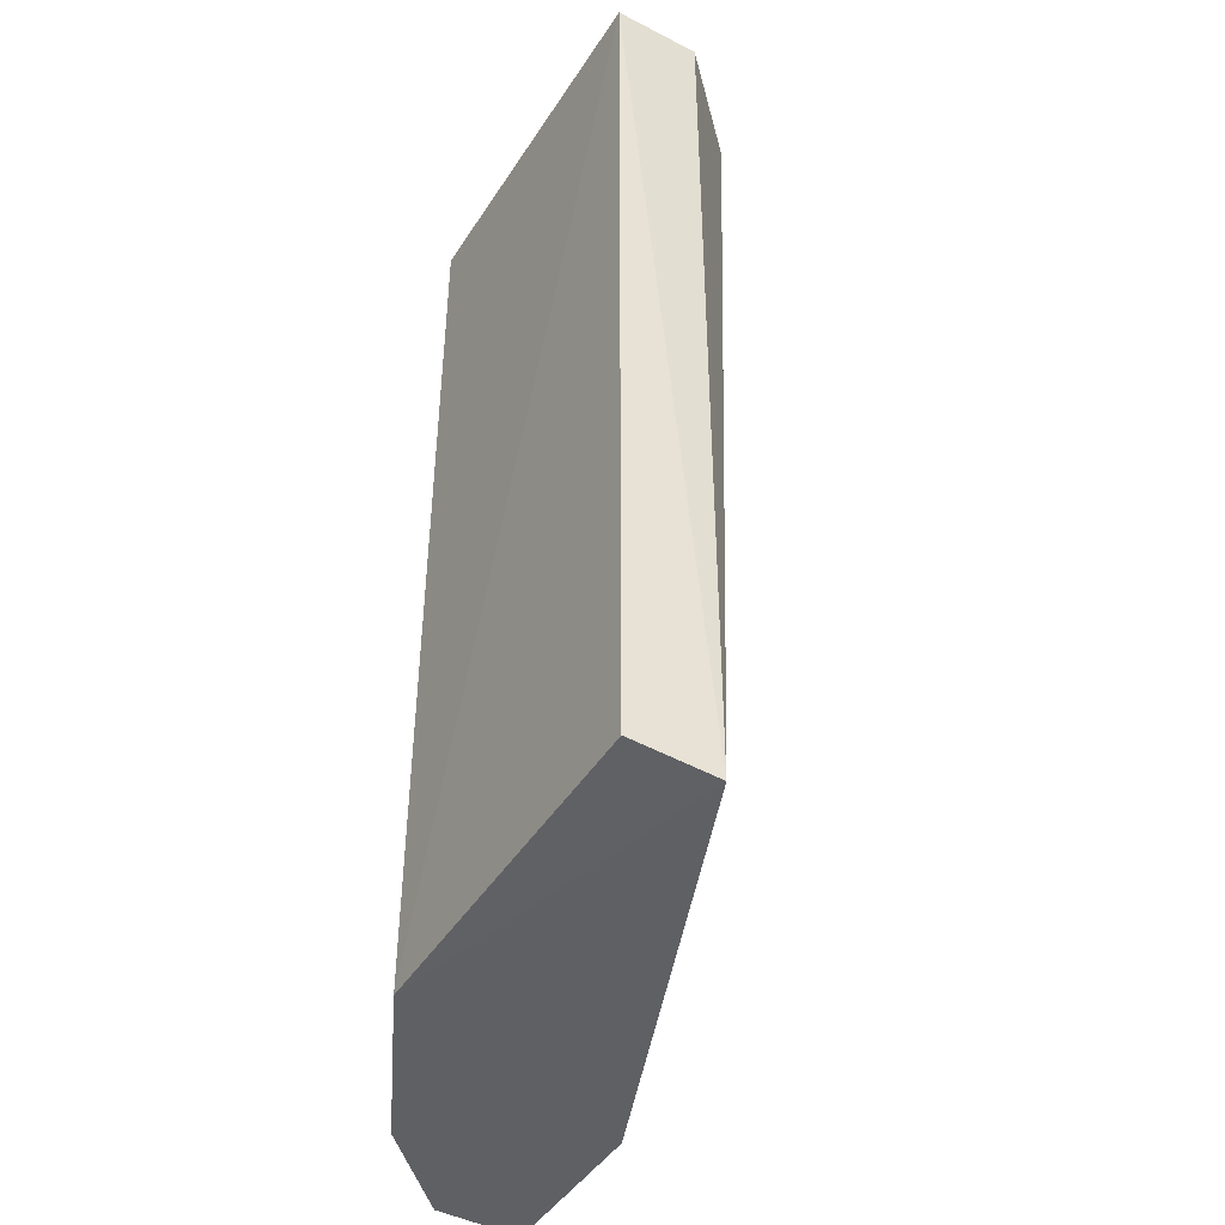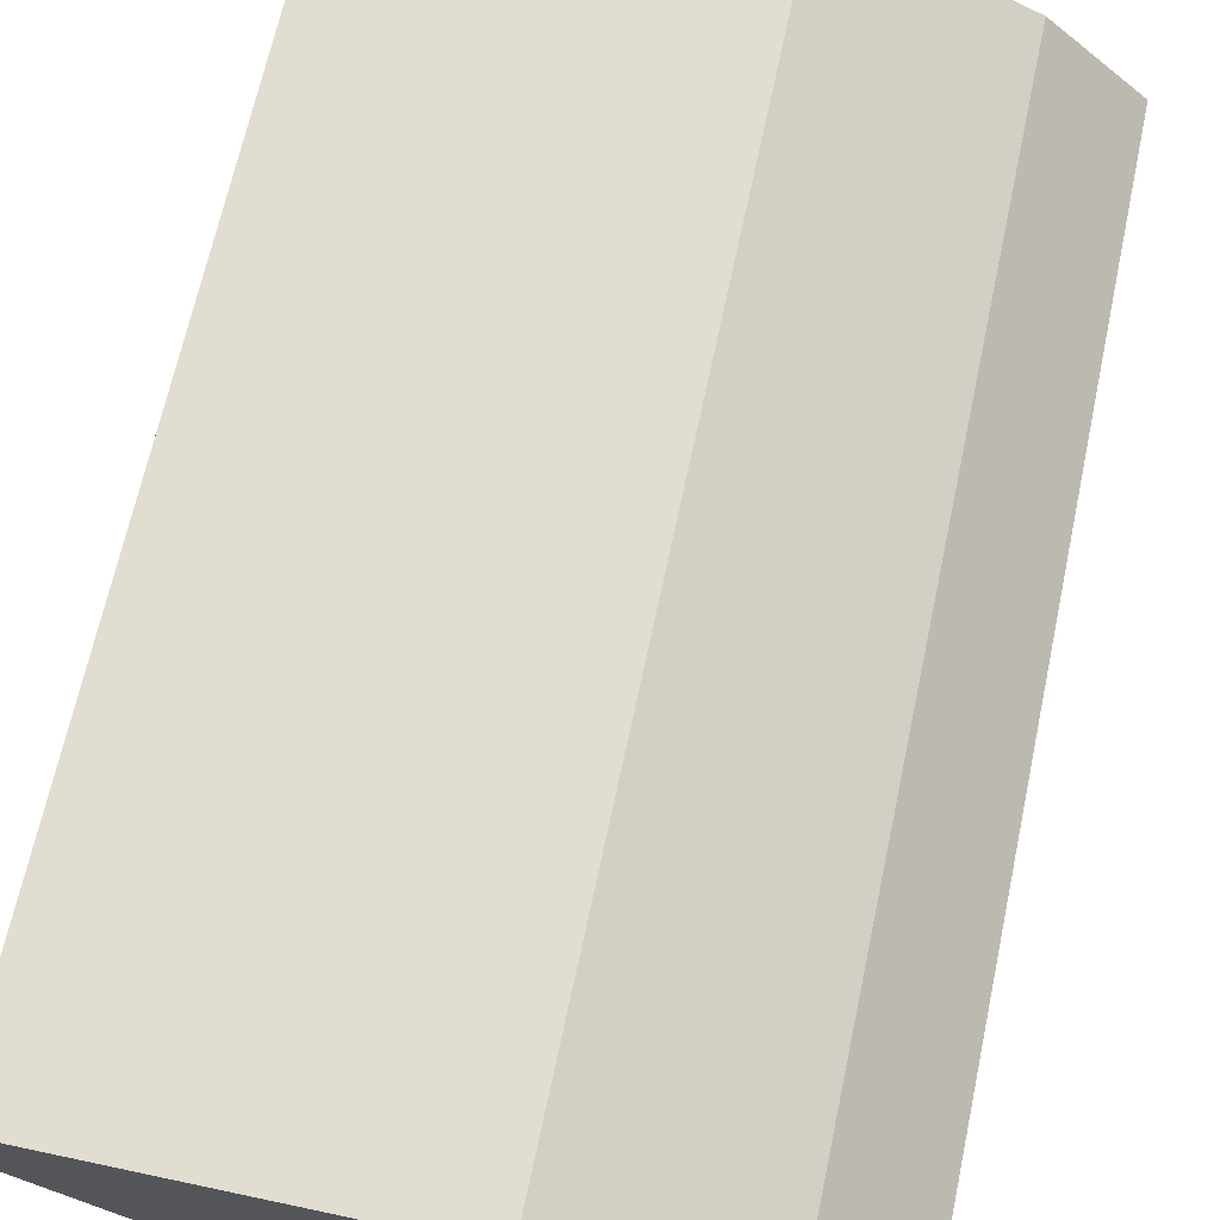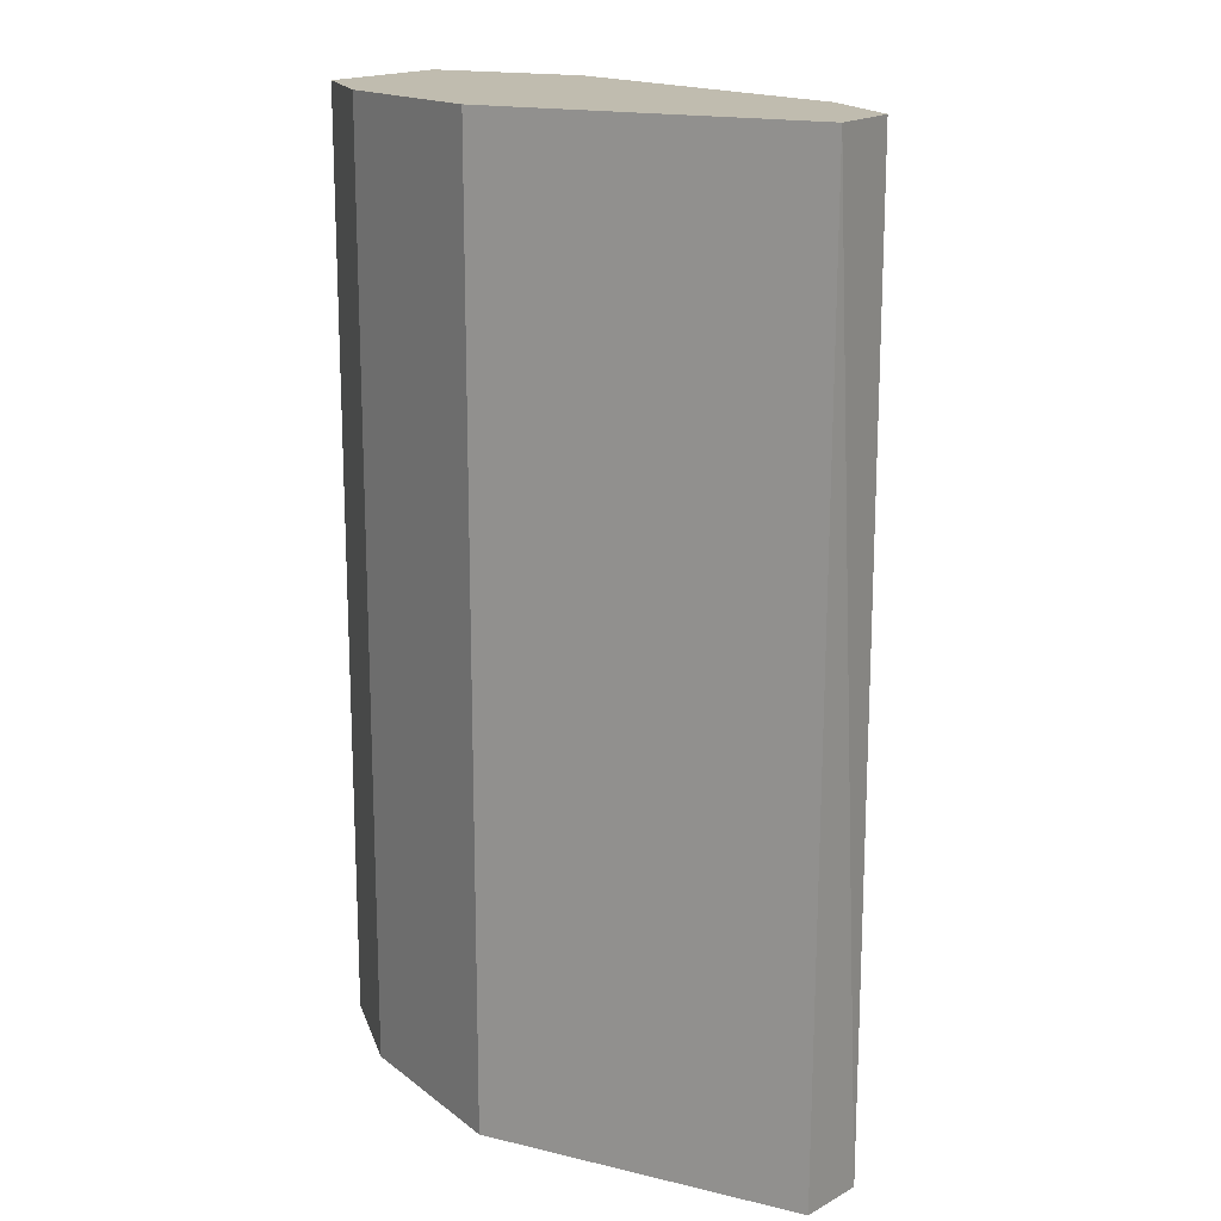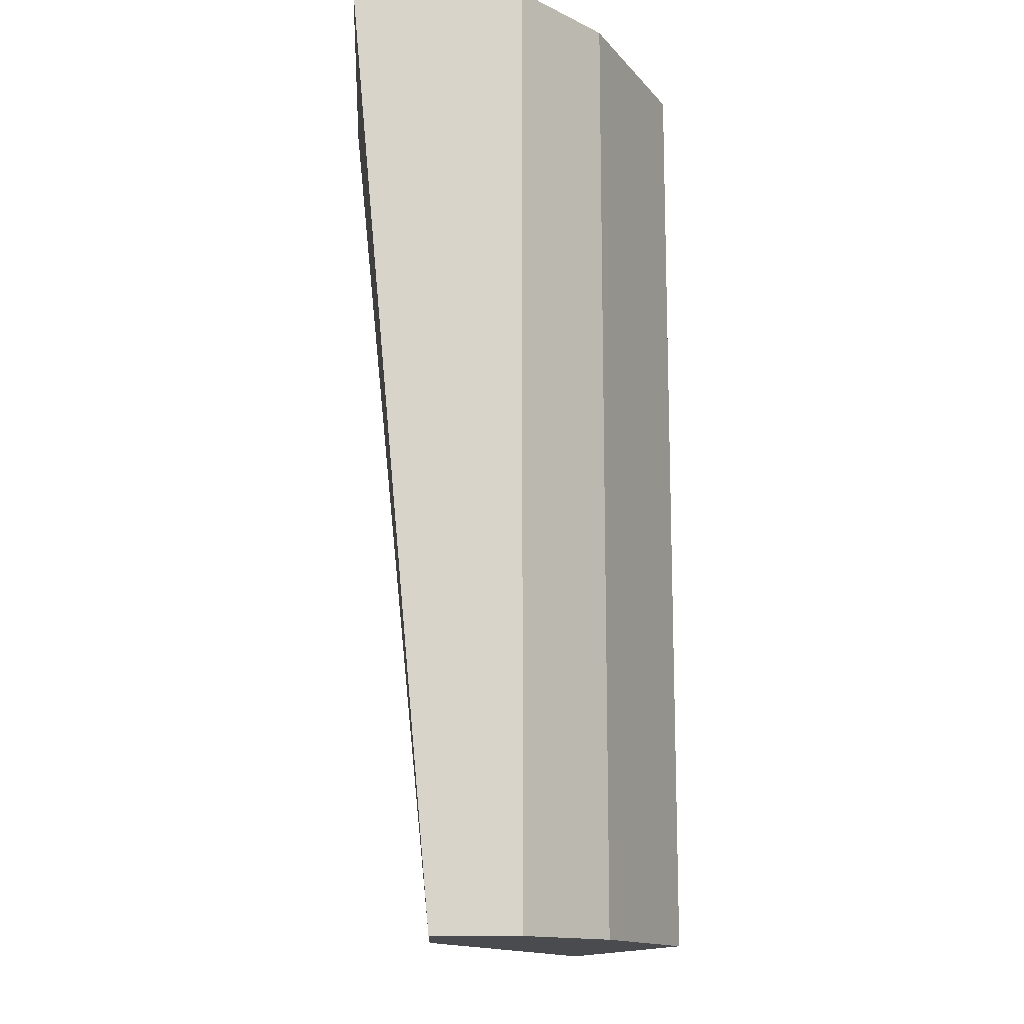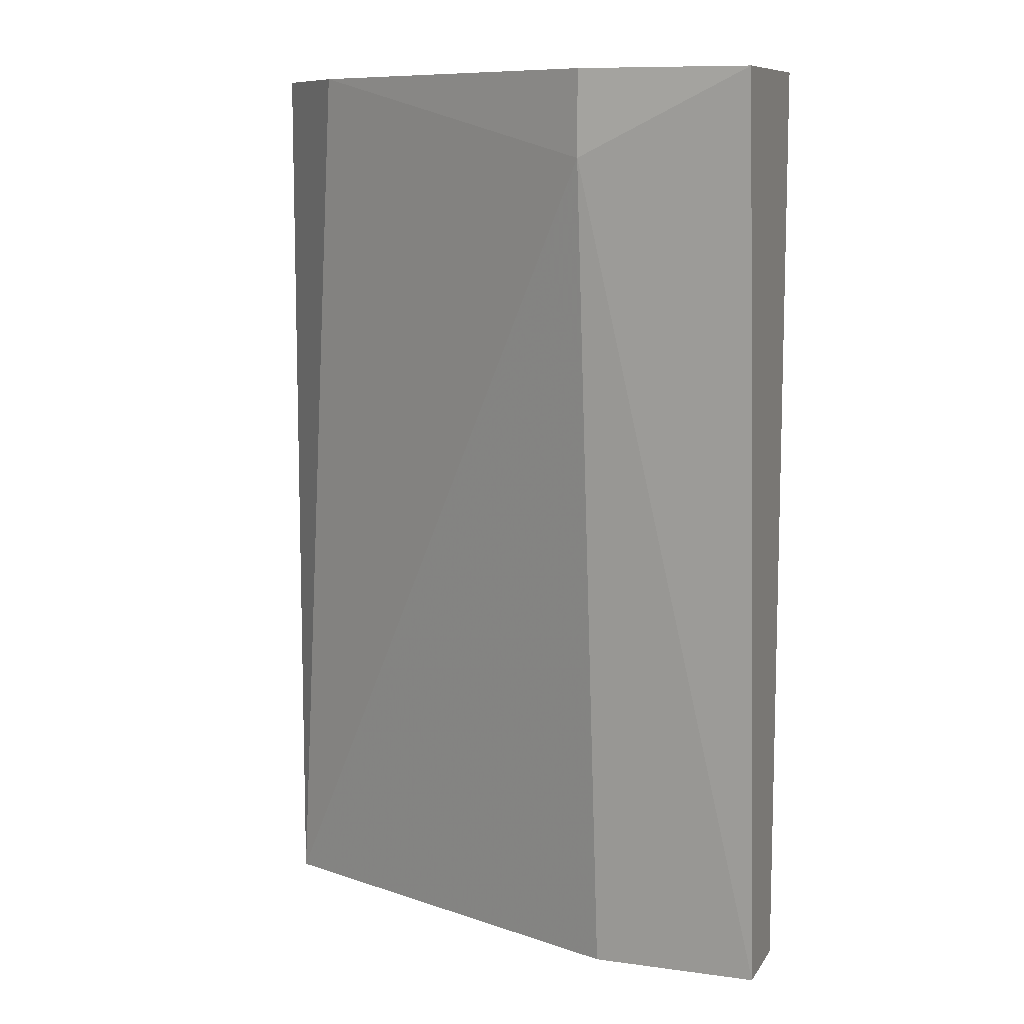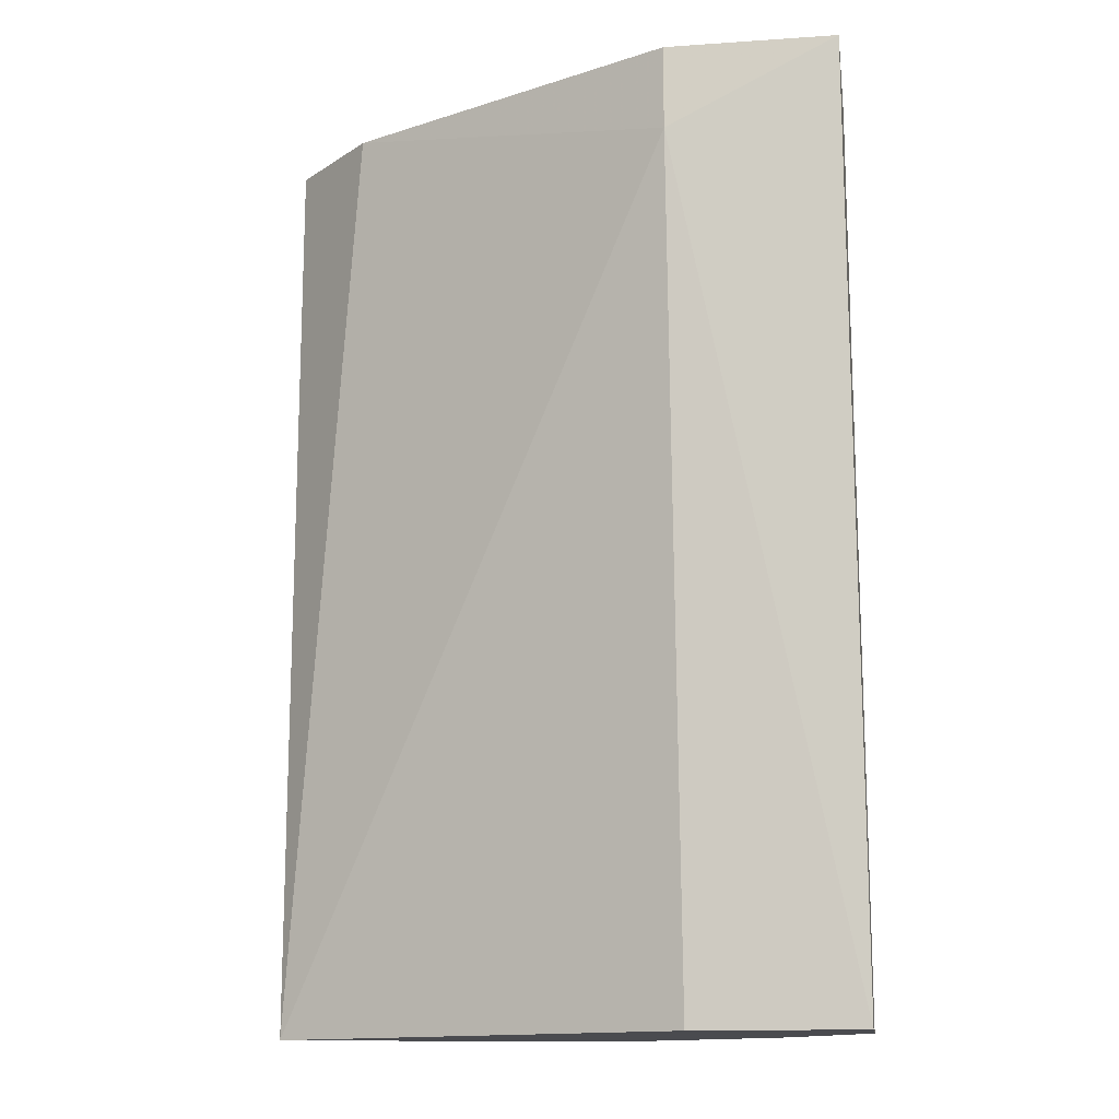
<metadata>
{"format":"obj","ext":"obj","renderer":"f3d","projection":"perspective","resolution":1024,"background":"white","views":[{"elev":-45.2,"azim":59.2,"up":"+Y"},{"elev":68.6,"azim":-168.0,"up":"+Z"},{"elev":16.3,"azim":29.8,"up":"+Y"},{"elev":-14.0,"azim":-91.9,"up":"+Y"},{"elev":9.8,"azim":-160.4,"up":"+Y"},{"elev":-14.3,"azim":-171.5,"up":"+Y"}]}
</metadata>
<code>
v -0.1153 0.2612 0.2661
v -0.1886 0.146 0.2347
v -0.1886 0.146 0.2452
v -0.1886 0.2612 0.2452
v -0.1676 0.2612 0.2242
v -0.1153 0.146 0.2557
v -0.1572 0.146 0.2661
v -0.1572 0.2612 0.2661
v -0.1257 0.2612 0.2452
v -0.1886 0.2612 0.2242
v -0.1676 0.146 0.2347
v -0.1161 0.1473 0.2657
v -0.1781 0.2612 0.2557
v -0.1153 0.2612 0.2557
v -0.1676 0.2508 0.2242
v -0.1781 0.146 0.2557
f 7 13 16
f 2 3 4
f 4 1 5
f 3 2 6
f 3 6 7
f 7 1 8
f 1 4 8
f 5 1 9
f 2 4 10
f 4 5 10
f 6 2 11
f 6 1 12
f 7 6 12
f 1 7 12
f 4 3 13
f 7 8 13
f 8 4 13
f 1 6 14
f 9 1 14
f 6 9 14
f 5 9 15
f 9 6 15
f 2 10 15
f 10 5 15
f 11 2 15
f 6 11 15
f 3 7 16
f 13 3 16

</code>
